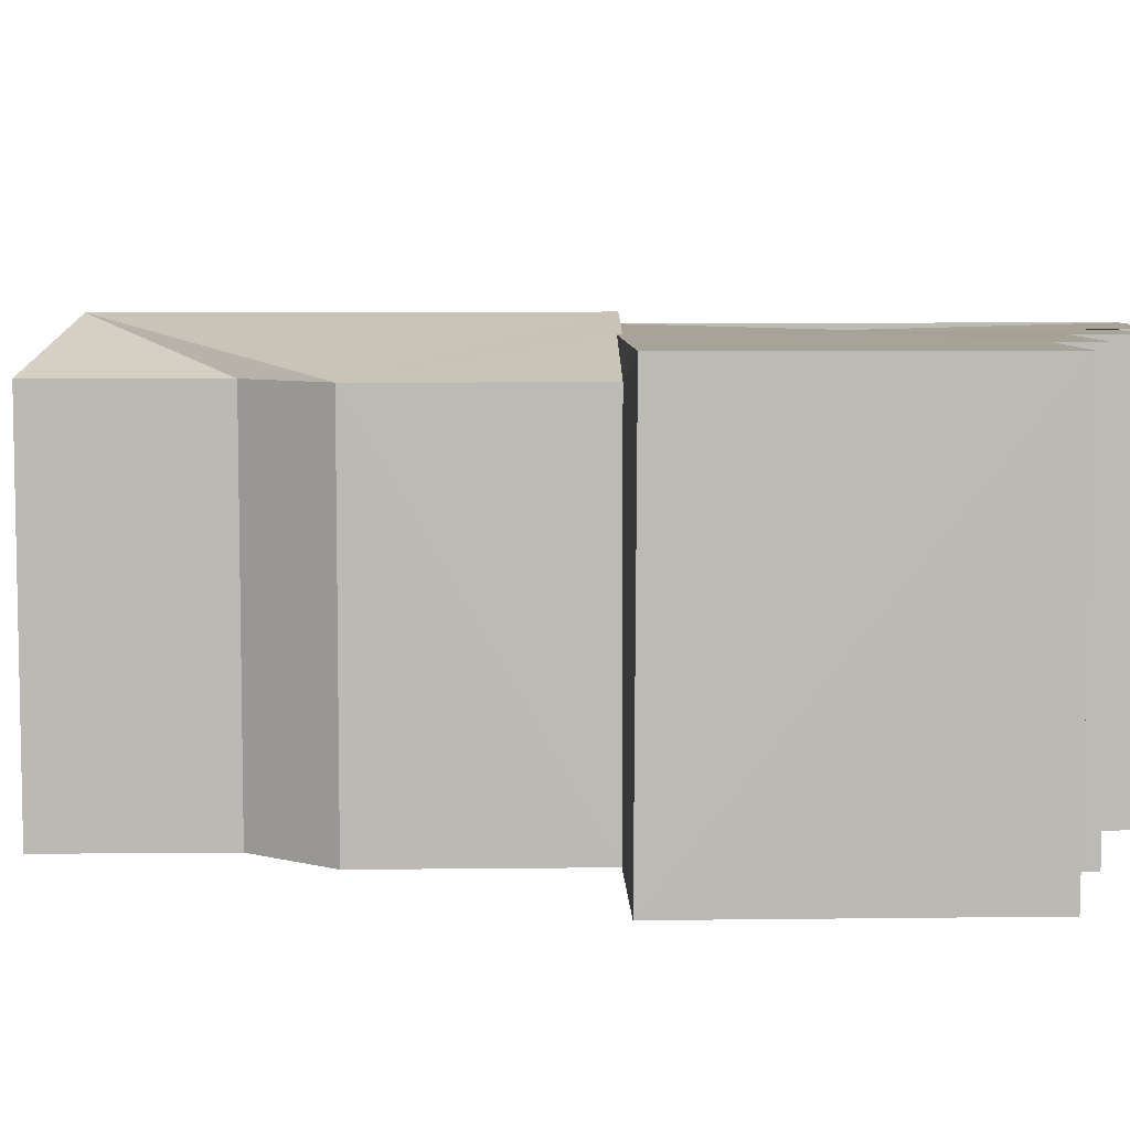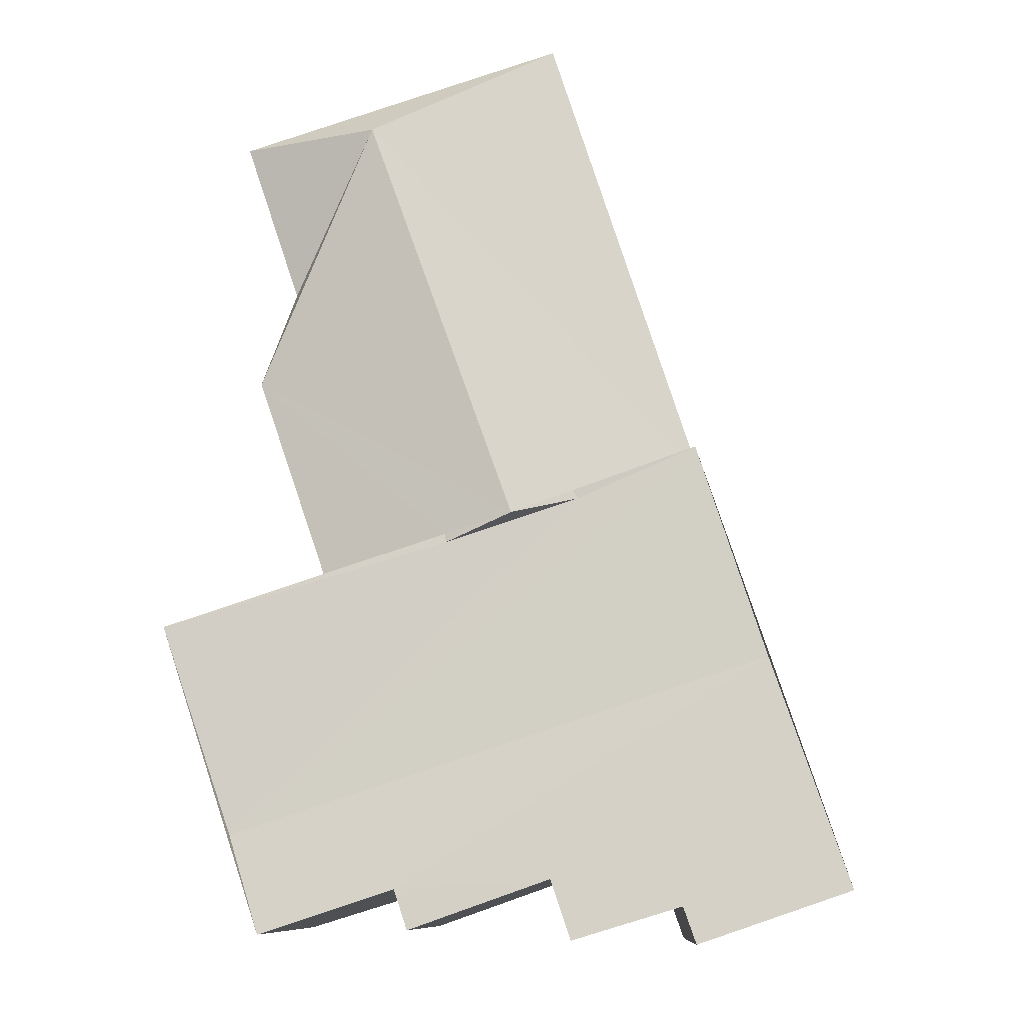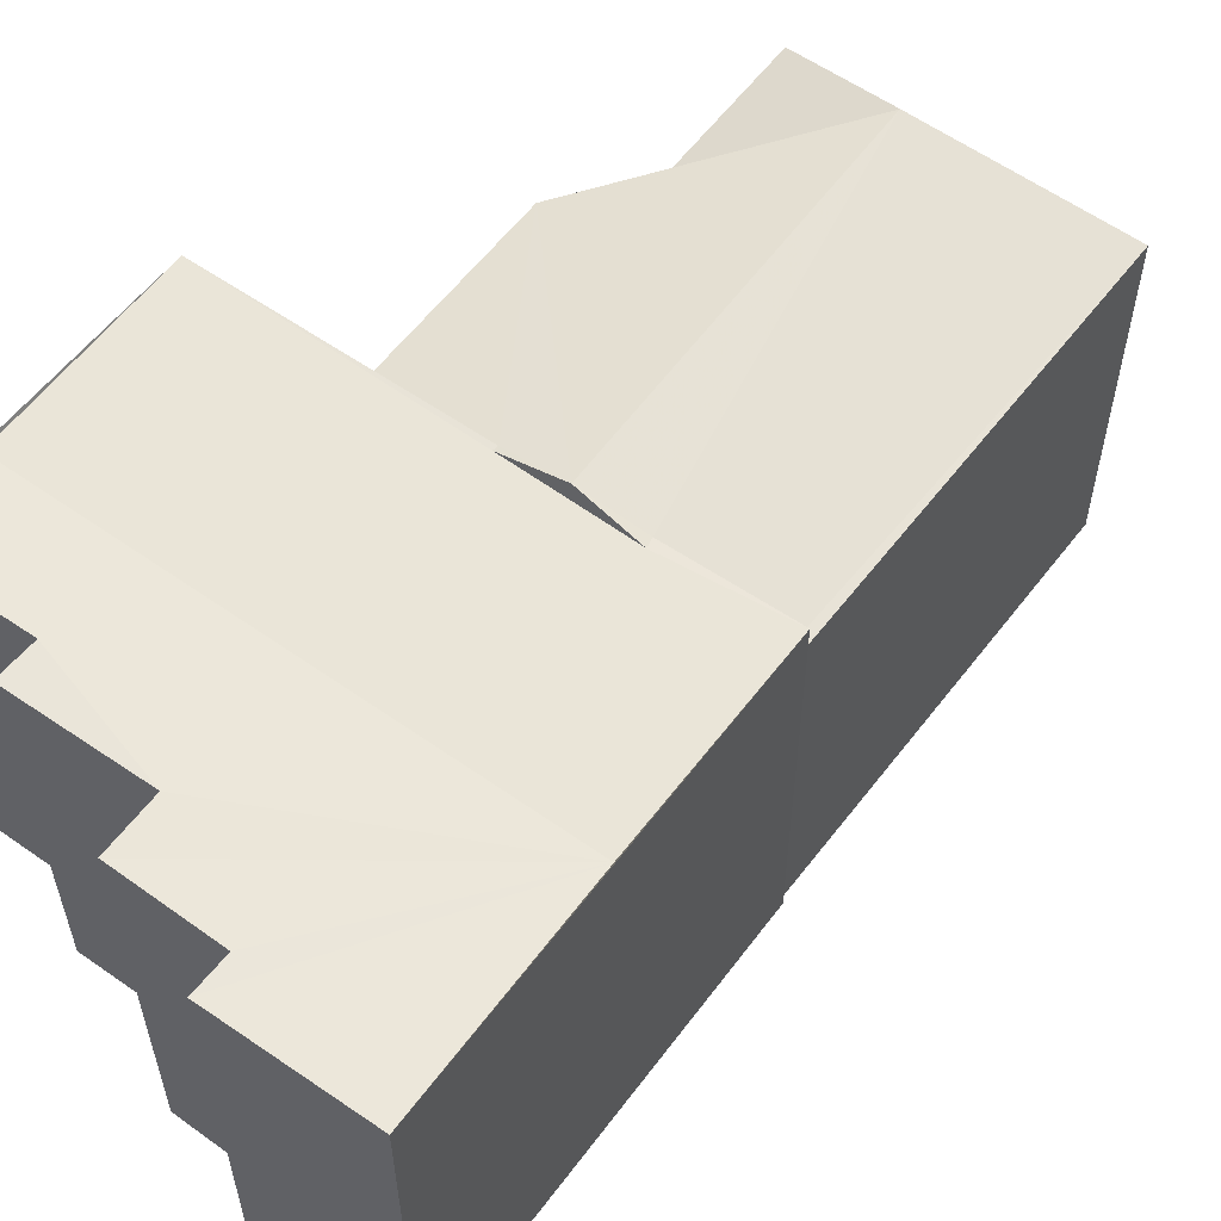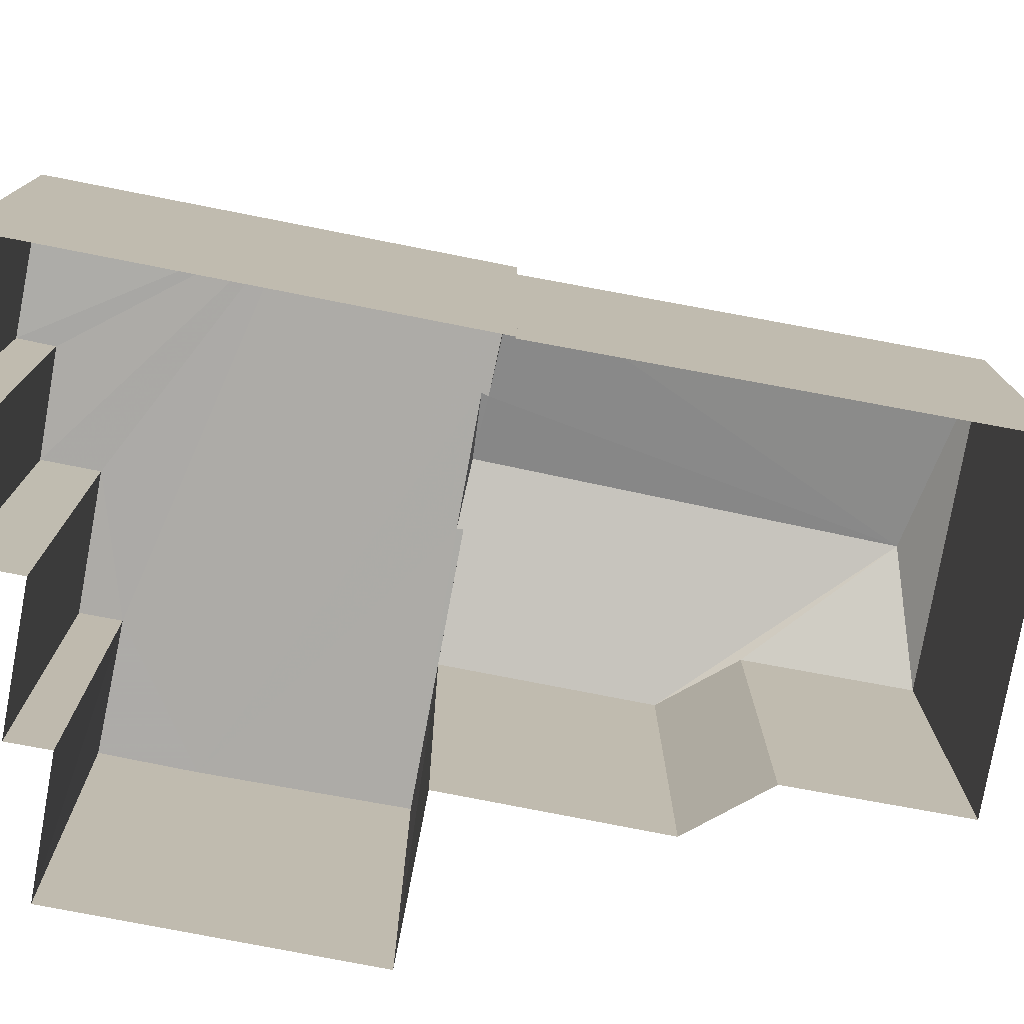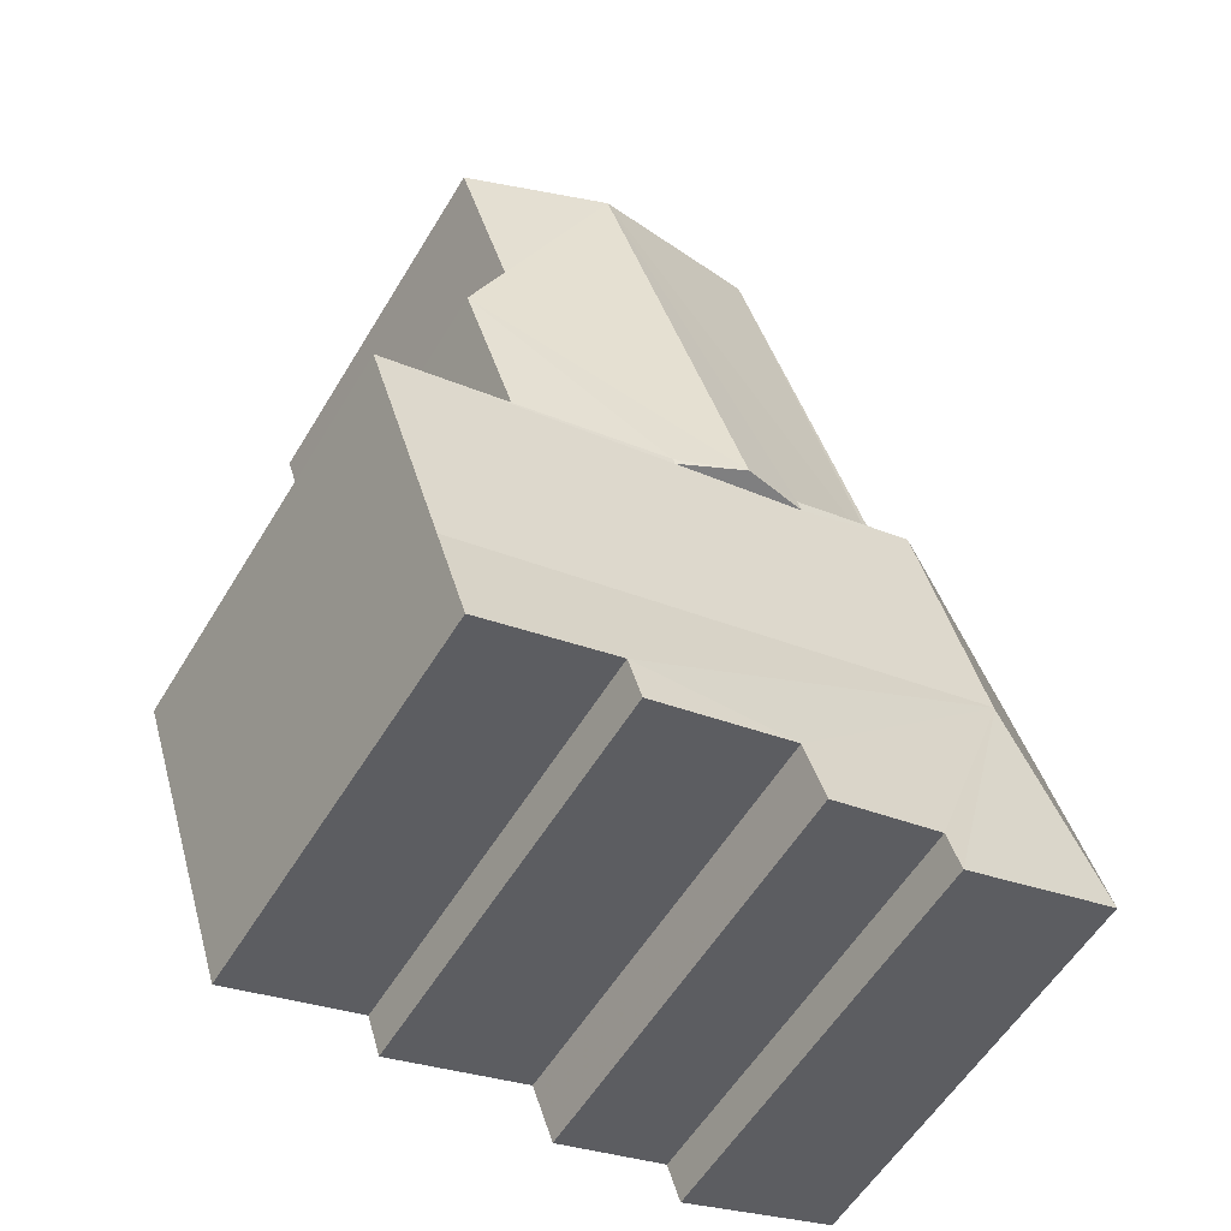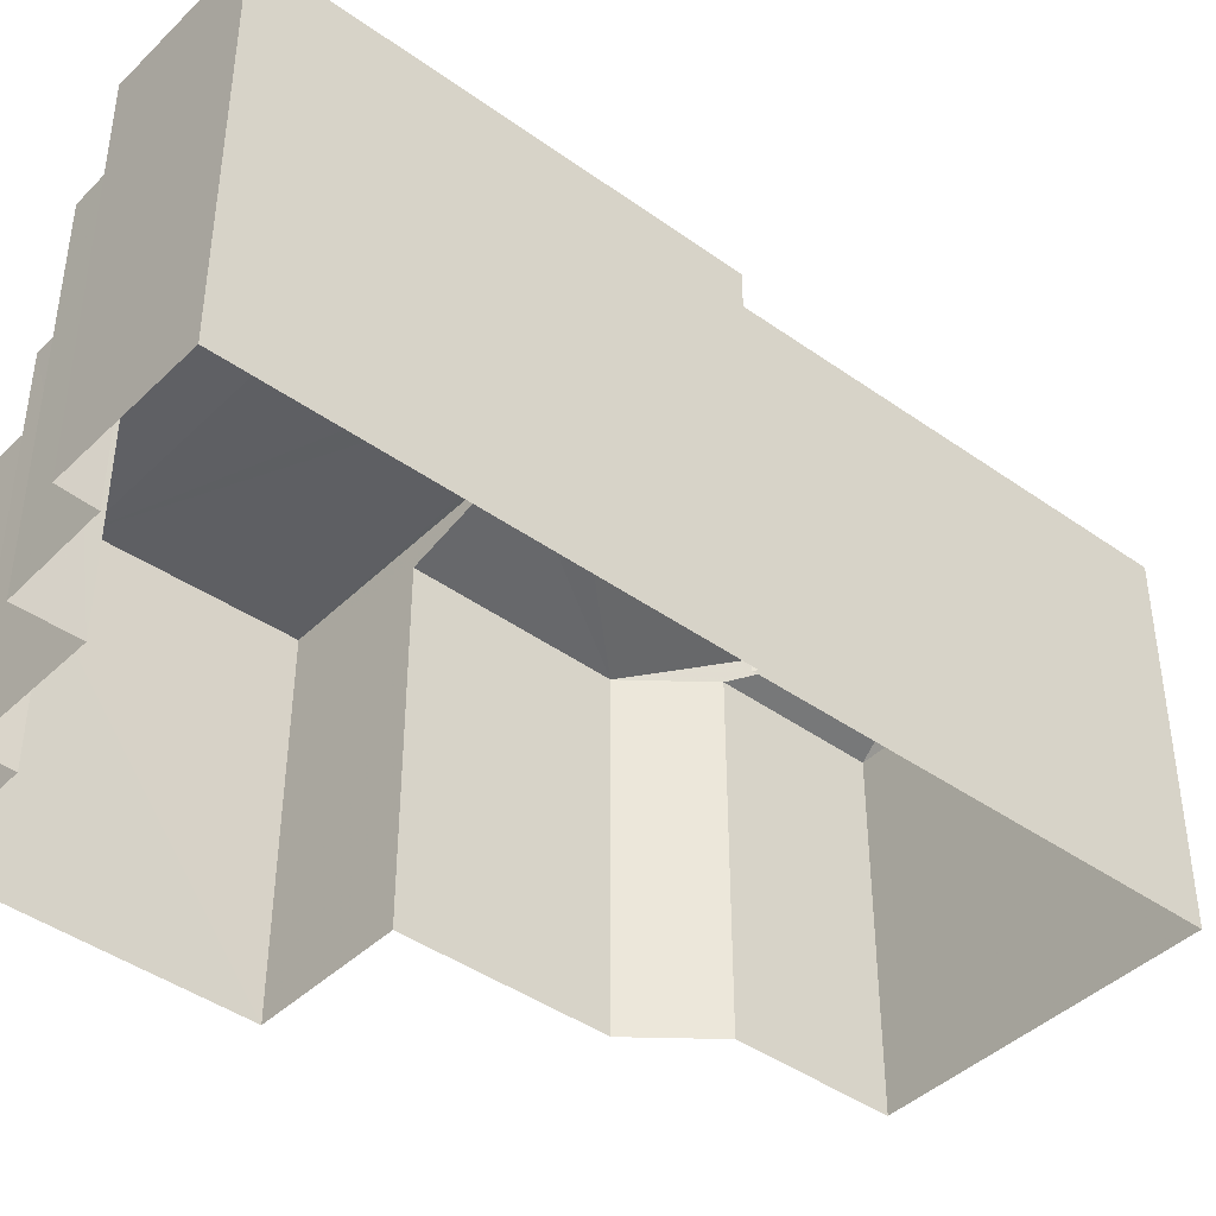
<metadata>
{"format":"obj","ext":"obj","renderer":"f3d","projection":"perspective","resolution":1024,"background":"white","views":[{"elev":6.8,"azim":-73.4,"up":"+Z"},{"elev":-10.5,"azim":2.7,"up":"+Y"},{"elev":56.7,"azim":54.7,"up":"+Z"},{"elev":-76.5,"azim":97.5,"up":"+Z"},{"elev":-57.9,"azim":-31.1,"up":"+Y"},{"elev":-41.9,"azim":67.4,"up":"+Z"}]}
</metadata>
<code>
v 1.23e+05 7.858e+05 14.34
v 1.23e+05 7.858e+05 14.34
v 1.23e+05 7.858e+05 14.34
v 1.23e+05 7.858e+05 14.34
v 1.23e+05 7.858e+05 14.34
v 1.23e+05 7.858e+05 14.34
v 1.23e+05 7.858e+05 14.34
v 1.23e+05 7.858e+05 14.34
v 1.23e+05 7.858e+05 14.34
v 1.23e+05 7.858e+05 14.34
v 1.23e+05 7.858e+05 14.34
v 1.23e+05 7.858e+05 14.34
v 1.23e+05 7.858e+05 14.34
v 1.23e+05 7.858e+05 14.34
v 1.23e+05 7.858e+05 14.34
v 1.23e+05 7.858e+05 14.34
v 1.23e+05 7.858e+05 22.87
v 1.23e+05 7.858e+05 22.87
v 1.23e+05 7.858e+05 23
v 1.23e+05 7.858e+05 22.99
v 1.23e+05 7.858e+05 23
v 1.23e+05 7.858e+05 23
v 1.23e+05 7.858e+05 23
v 1.23e+05 7.858e+05 23
v 1.23e+05 7.858e+05 23
v 1.23e+05 7.858e+05 23
v 1.23e+05 7.858e+05 23
v 1.23e+05 7.858e+05 23
v 1.23e+05 7.858e+05 23
v 1.23e+05 7.858e+05 23
v 1.23e+05 7.858e+05 23
v 1.23e+05 7.858e+05 23
v 1.23e+05 7.858e+05 22.34
v 1.23e+05 7.858e+05 22.34
v 1.23e+05 7.858e+05 23.35
v 1.23e+05 7.858e+05 23.35
v 1.23e+05 7.858e+05 22.34
v 1.23e+05 7.858e+05 22.39
v 1.23e+05 7.858e+05 22.34
v 1.23e+05 7.858e+05 22.34
v 1.23e+05 7.858e+05 22.34
f 1 2 3
f 4 5 6
f 3 7 8
f 6 5 1
f 9 10 11
f 12 8 13
f 14 6 1
f 9 15 10
f 14 1 15
f 10 12 16
f 1 3 8
f 1 8 12
f 10 15 12
f 15 1 12
f 17 18 19
f 19 20 17
f 21 22 17
f 21 23 22
f 19 24 20
f 20 21 17
f 17 25 18
f 25 26 18
f 27 25 17
f 26 28 18
f 26 25 29
f 28 30 18
f 30 31 18
f 31 32 18
f 32 19 18
f 22 27 17
f 23 33 34
f 21 35 23
f 35 33 23
f 35 36 33
f 37 38 39
f 37 36 38
f 20 24 35
f 35 24 36
f 24 38 36
f 36 40 33
f 36 41 40
f 36 37 41
f 20 35 21
f 31 7 3
f 32 31 3
f 31 8 7
f 31 30 8
f 30 13 8
f 30 28 13
f 28 12 13
f 28 26 12
f 29 16 12
f 26 29 12
f 25 10 16
f 29 25 16
f 25 11 10
f 25 27 11
f 27 9 11
f 27 22 9
f 22 34 9
f 9 34 15
f 23 34 22
f 2 1 39
f 2 39 19
f 38 24 19
f 39 38 19
f 19 3 2
f 19 32 3
f 15 33 14
f 15 34 33
f 40 6 14
f 33 40 14
f 41 4 6
f 40 41 6
f 41 5 4
f 41 37 5
f 1 37 39
f 1 5 37

</code>
